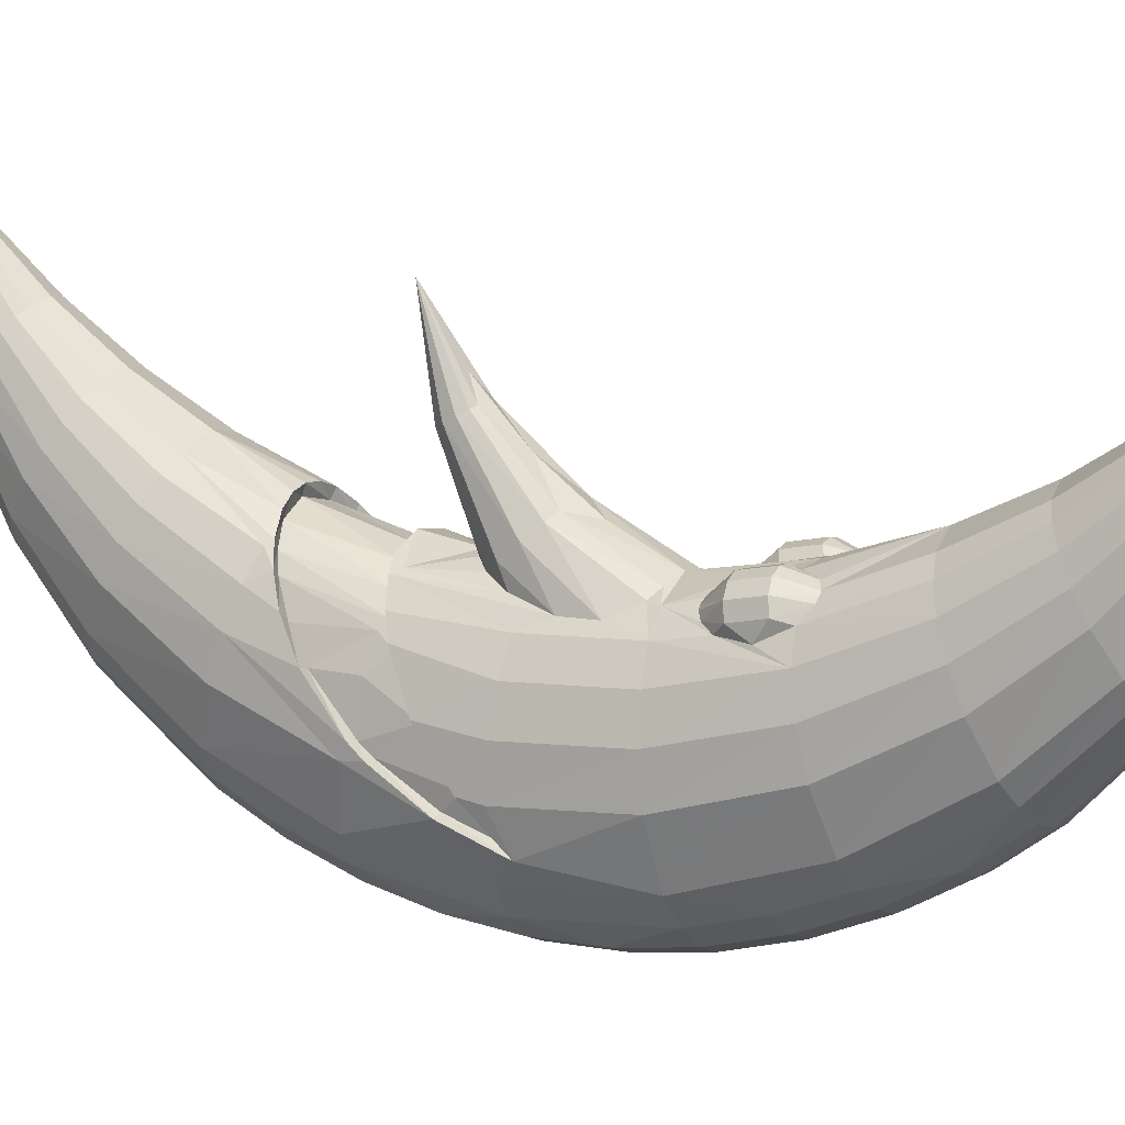
<metadata>
{"format":"obj","ext":"obj","renderer":"f3d","projection":"perspective","resolution":1024,"background":"white","views":[{"elev":15.4,"azim":-62.0,"up":"+Y"}]}
</metadata>
<code>
o Object.1
v 12.73 0.7737 298.6
v 0 16.29 271.8
v 14.6 -2.046 235.9
v 20.16 3.873 242.9
v 10.08 44.26 217.6
v 10.15 46.98 222.5
v 15.55 17.29 257.7
v 0 35.2 245.3
v 7.288 0.4472 229.4
v 0 88.72 202.3
v 6.442 41.66 212.9
v 7.774 49.1 226.3
v 0 59.5 221.8
v 10.5 20.02 260.7
v 20.3 11.42 251.2
v 27.05 -8.564 284.2
v 21.44 -5.782 247.7
v 5.252 50.09 228.1
v 39.07 -17.58 101.5
v 31.53 12.2 66.63
v 33.78 -37.83 92.19
v 19.72 35.46 30.7
v 11.83 86.19 15.36
v 10.23 81.49 10.52
v 49.76 -54.02 203.6
v 37.55 -2.97 108.2
v 22.81 45.65 38.77
v 11.37 89.58 493.2
v 18.96 59.21 462.5
v 21.92 53.01 467.4
v 30.31 23.25 438.6
v 32.48 9.348 398.2
v 47.86 -41.22 307.5
v 40.63 -23.38 214.5
v 37.9 -10.92 157.5
v 33.43 -5.808 167
v 43.81 -26.07 153
v 45.79 -33.39 184
v 16.35 11.18 353.5
v 21.28 8.975 356.1
v 16.75 24.75 120.8
v 20.31 39.58 83.47
v 14.69 63.88 53.2
v 5.072 96.01 25.47
v 9.781 66.96 55.65
v -0 69.12 57.36
v 13.52 44.21 86.32
v 0 47.45 88.31
v 13.52 44.21 425.7
v -0 47.45 423.7
v -0 76.38 5.258
v -0 24.36 21.92
v -0 -19.77 46.95
v 10.41 -77.79 106.4
v 11.14 -94.4 132.7
v 12.16 -118 192.2
v 12.42 -124.2 287.2
v 11.75 -108.3 349.6
v 0 -96.37 379.3
v 10.42 -77.98 405.4
v -0 -19.77 465
v 0 24.36 490.1
v 7.708 -18.75 464.4
v 5.576 25.04 22.45
v 14.9 -15.79 49.4
v 7.708 -18.75 47.58
v 9.55 -58.53 82.72
v 21.54 -89.58 134.1
v 11.73 -108 161.4
v 12.41 -124 223.5
v 23.5 -112.6 193
v 12.5 -126.1 255.3
v 24.16 -120.4 255.3
v 24.01 -118.6 286.8
v 12.17 -118.3 318.5
v 23.53 -112.9 317.7
v 22.7 -103.2 348.5
v 11.16 -94.71 378.8
v 20.14 -73.58 403.7
v 18.46 -54.61 427.5
v 9.55 -58.53 429.3
v 5.576 25.04 489.5
v 10.78 27.01 488
v 10.78 27.01 24.01
v 8.248 79.29 8.257
v 15.91 30.68 26.92
v 21.99 -10.28 52.8
v 18.46 -54.61 84.51
v 22.67 -102.8 162.6
v 31.79 -80.61 136.8
v 23.99 -118.4 223.9
v 21.56 -89.89 377.3
v 14.9 -15.79 462.6
v 27.25 -47.31 424.1
v 15.91 30.68 485.1
v 27.27 -3.104 57.21
v 27.25 -47.31 87.85
v 39.41 -68.94 140.2
v 33.47 -93.18 164.7
v 43.01 -89.31 196.4
v 34.69 -102.5 194.5
v 35.66 -109.9 255.3
v 44.22 -96.26 255.4
v 34.73 -102.8 316.3
v 43.06 -89.6 314.4
v 33.51 -93.51 346.4
v 31.83 -80.9 374.7
v 33.78 -37.83 419.8
v 21.99 -10.28 459.2
v 27.27 -3.104 454.8
v 19.72 35.46 481.3
v 39.46 -69.21 371.2
v 45.64 -44.27 363.8
v 39.07 -17.58 410.5
v 10.23 81.49 501.5
v 22.81 45.65 473.2
v 31.53 12.2 445.4
v 37.55 -2.97 403.8
v 43.87 -26.27 358.5
v 49.8 -61.5 310.4
v 51.14 -67.12 255.4
v 11.37 89.58 18.85
v 21.92 53.01 44.6
v 18.96 59.21 49.51
v 30.31 23.25 73.42
v 32.48 9.348 113.8
v 7.616 94.59 24
v 26.22 32.57 79.15
v 26.22 32.57 432.8
v 20.31 39.58 428.5
v 9.833 92.44 490.2
v 7.616 94.59 488
v 14.69 63.88 458.8
v 9.781 66.96 456.4
v -0 128 3.1e-05
v 0 97.01 26.49
v 9.833 92.44 21.79
v 5.588 77.6 6.514
v 2.891 76.69 5.579
v 2.891 76.69 506.4
v 5.588 77.6 505.5
v 8.248 79.29 503.7
v 11.83 86.19 496.6
v 5.072 96.01 486.5
v -0 97.01 485.5
v 6.75 7.897 329.3
v 21.33 -2.597 209
v 26.97 -9.412 267.7
v 24.79 -4.39 205.5
v 16.38 0.8203 203.4
v 25.16 18.62 394
v 16.75 24.75 391.2
v 32.07 -11.25 303.2
v 27.04 -4.235 318.6
v 30.78 -6.734 324.5
v 41.4 -24.12 305.1
v 42.52 -28.35 255.5
v 32.93 -15 255.5
v 19.33 -2.368 296
v 18.3 1.121 315.8
v 21.36 -0.6599 315.5
v 0 4.601 201.9
v 50.25 -59.76 210.7
v 45.58 -44.04 147.6
v 37.95 -11.09 354
v 25.16 18.62 118
v 29.35 0.4866 160.9
v 17.08 10.19 160.6
v 21.35 -2.744 302
v -0 13.16 346.8
v 49.74 -61.26 200.5
v 49.15 -46.08 255.4
v 51.11 -65.9 244.4
v 30.11 -0.1755 351.8
v -10.5 20.02 260.7
v 0 3.037 300
v -12.73 0.7737 298.6
v -15.55 17.29 257.7
v 0 1.282 227.4
v -7.288 0.4472 229.4
v -6.442 41.66 212.9
v -20.16 3.873 242.9
v -10.08 44.26 217.6
v -5.252 50.09 228.1
v -10.15 46.98 222.5
v -7.774 49.1 226.3
v 0 44.57 209.8
v -20.3 11.42 251.2
v -26.97 -9.412 267.7
v -14.6 -2.046 235.9
v 22.93 -9.416 205.3
v 34.19 -13.73 209.7
v 48.84 -44.94 227.8
v 36.94 -27.3 215.2
v 45.99 -66.07 244.7
v 48.25 -85.22 263.9
v 0 10.17 157.5
v 8.368 13.91 159.4
v 26.83 2.384 163.4
v 24.05 -2.003 162.8
v 40.11 -17.76 173.3
v 36.4 -22.01 174.3
v 45.14 -59.81 210.9
v 45.08 -74.37 236
v 43.32 -83.82 263.9
v 50.14 -75.13 235.9
v -10.23 81.49 10.52
v -19.72 35.46 30.7
v -31.53 12.2 66.63
v -33.78 -37.83 92.19
v -45.58 -44.04 147.6
v -39.41 -68.94 140.2
v -26.68 2.536 163.4
v -17.08 10.19 160.6
v -16.75 24.75 120.8
v 0 15.05 159
v -27.05 -8.564 284.2
v -32.07 -11.25 303.2
v -19.33 -2.368 296
v -0 29.04 389.2
v -9.781 66.96 456.4
v -0 69.12 454.6
v -7.616 94.59 488
v -20.31 39.58 428.5
v -32.48 9.348 398.2
v -39.99 -17.5 173.2
v -33.43 -5.808 167
v -32.48 9.348 113.8
v -25.16 18.62 118
v -20.31 39.58 83.47
v -18.96 59.21 49.51
v -37.9 -10.92 157.5
v -45.79 -33.39 184
v -49.76 -54.02 203.6
v -49.74 -61.26 200.5
v -50.25 -59.76 210.7
v -5.576 25.04 22.45
v -7.708 -18.75 47.58
v -0 -59.87 82.1
v -0 -79.3 105.8
v -0 -96.06 132.2
v -0 -109.7 161.1
v -0 -119.9 191.9
v -12.16 -118 192.2
v -12.5 -126.1 255.3
v -0 -125.9 223.4
v 0 -128 255.3
v 0 -126.1 287.3
v -0 -120.2 318.7
v 0 -110.1 350
v -11.16 -94.71 378.8
v 0 -79.49 405.9
v -7.708 -18.75 464.4
v -0 -59.87 429.9
v -5.576 25.04 489.5
v -0 76.38 506.7
v -8.42 11.3 343.9
v -5.072 96.01 25.47
v 0 29.04 122.8
v -16.75 24.75 391.2
v -22.8 7.921 356.3
v -13.52 44.21 425.7
v -14.69 63.88 458.8
v -5.072 96.01 486.5
v -9.781 66.96 55.65
v -14.69 63.88 53.2
v -13.52 44.21 86.32
v -41.4 -24.12 305.1
v -21.92 53.01 467.4
v -9.833 92.44 490.2
v -18.96 59.21 462.5
v -26.22 32.57 432.8
v -47.86 -41.22 307.5
v -49.15 -46.08 255.4
v -42.52 -28.35 255.5
v -21.92 53.01 44.6
v -26.22 32.57 79.15
v -37.55 -2.97 108.2
v -43.81 -26.07 153
v -11.37 89.58 493.2
v -22.81 45.65 473.2
v -39.07 -17.58 410.5
v -30.31 23.25 438.6
v -45.64 -44.27 363.8
v -37.55 -2.97 403.8
v -43.87 -26.27 358.5
v -49.8 -61.5 310.4
v -51.14 -67.12 255.4
v -22.81 45.65 38.77
v -30.31 23.25 73.42
v -39.07 -17.58 101.5
v -43.06 -89.6 314.4
v -31.53 12.2 445.4
v -11.83 86.19 496.6
v -15.91 30.68 26.92
v -27.27 -3.104 57.21
v -21.99 -10.28 52.8
v -31.79 -80.61 136.8
v -43.01 -89.31 196.4
v -44.22 -96.26 255.4
v -34.73 -102.8 316.3
v -39.46 -69.21 371.2
v -33.78 -37.83 419.8
v -27.25 -47.31 424.1
v -27.27 -3.104 454.8
v -21.99 -10.28 459.2
v -19.72 35.46 481.3
v -15.91 30.68 485.1
v -8.248 79.29 8.257
v -5.588 77.6 6.514
v -27.25 -47.31 87.85
v -33.47 -93.18 164.7
v -34.69 -102.5 194.5
v -33.51 -93.51 346.4
v -31.83 -80.9 374.7
v -20.14 -73.58 403.7
v -18.46 -54.61 427.5
v -10.78 27.01 488
v -5.588 77.6 505.5
v -10.78 27.01 24.01
v -2.891 76.69 5.579
v -14.9 -15.79 49.4
v -18.46 -54.61 84.51
v -21.54 -89.58 134.1
v -9.55 -58.53 82.72
v -10.41 -77.79 106.4
v -22.67 -102.8 162.6
v -11.14 -94.4 132.7
v -11.73 -108 161.4
v -23.5 -112.6 193
v -23.99 -118.4 223.9
v -12.41 -124 223.5
v -24.16 -120.4 255.3
v -24.01 -118.6 286.8
v -12.42 -124.2 287.2
v -12.17 -118.3 318.5
v -22.7 -103.2 348.5
v -11.75 -108.3 349.6
v -21.56 -89.89 377.3
v -10.42 -77.98 405.4
v -9.55 -58.53 429.3
v -14.9 -15.79 462.6
v -48.25 -85.22 263.9
v -21.35 -2.744 302
v -10.23 81.49 501.5
v -8.248 79.29 503.7
v -0 128 512
v -2.891 76.69 506.4
v -11.83 86.19 15.36
v -11.37 89.58 18.85
v -9.833 92.44 21.79
v -7.616 94.59 24
v -37.95 -11.09 354
v -21.33 -2.597 209
v -24.76 -4.361 205.5
v -21.44 -5.782 247.7
v -18.3 1.121 315.8
v -29.35 0.4866 160.9
v -48.57 -43.8 227
v -51.11 -65.9 244.4
v -6.75 7.897 329.3
v -25.16 18.62 394
v -27.04 -4.235 318.6
v -32.93 -15 255.5
v -35.66 -109.9 255.3
v -23.53 -112.9 317.7
v 30.61 4.765 327.7
v 30.55 8.365 342.8
v 25.3 9.427 326.6
v 22.8 7.921 356.3
v 33.18 -1.729 329.3
v 33.11 1.901 344.3
v 23.34 -1.863 316
v 25.01 6.027 356
v 33.45 -7.063 339
v 19.07 11.22 326.2
v 25.27 13.01 341.7
v 8.42 11.3 343.9
v 12.65 13.92 341.4
v 19.06 14.79 341.2
v 11.63 4.719 320.3
v 20.83 9.247 355.9
v 12.63 10.35 326.4
v 43.85 -46.09 227.8
v 44.78 -55.48 205.2
v 40.54 -34.56 204.5
v 40.87 -34.79 184
v 29.94 -16.58 209
v 33.51 -20.95 206.5
v 14.76 5.811 159.3
v 12.39 -2.95 202.2
v 29.38 -8.871 166.3
v -43.85 -46.09 227.8
v -40.09 -22.42 214
v -36.46 -26.42 214.6
v -34.19 -13.73 209.7
v -30.6 -17.42 209.5
v -16.38 0.8203 203.4
v -12.37 -2.942 202.2
v -43.32 -83.82 263.9
v -45.14 -59.81 210.9
v -50.14 -75.13 235.9
v -44.78 -55.48 205.2
v -36.3 -21.76 174.1
v -29.38 -8.871 166.3
v -8.368 13.91 159.4
v -21.36 -0.6599 315.5
v -19.07 11.22 326.2
v -25.27 13.01 341.7
v -12.63 10.35 326.4
v -12.65 13.92 341.4
v -16.35 11.18 353.5
v -19.06 14.79 341.2
v -20.83 9.247 355.9
v -11.63 4.719 320.3
v -25.3 9.427 326.6
v -30.55 8.365 342.8
v -21.28 8.975 356.1
v -33.18 -1.729 329.3
v -33.11 1.901 344.3
v -23.34 -1.863 316
v -25.01 6.027 356
v -30.11 -0.1755 351.8
v -30.61 4.765 327.7
v -33.45 -7.063 339
v -30.78 -6.734 324.5
v 0 -0.4452 201.1
v -14.76 5.811 159.3
v -22.89 -9.389 205.3
v -23.92 -1.857 162.7
v -33.51 -20.95 206.5
v -40.87 -34.79 184
v -40.54 -34.56 204.5
v -45.08 -74.37 236
v -45.99 -66.07 244.7
f 1 14 176
f 14 2 176
f 14 8 2
f 11 5 3
f 5 4 3
f 5 6 4
f 6 15 4
f 6 12 15
f 12 7 15
f 12 18 7
f 18 14 7
f 18 8 14
f 187 11 179
f 11 9 179
f 11 3 9
f 10 11 187
f 10 5 11
f 10 6 5
f 10 12 6
f 10 18 12
f 10 13 18
f 14 1 159
f 7 159 16
f 7 14 159
f 15 16 148
f 15 7 16
f 4 148 17
f 4 15 148
f 8 18 13
f 17 3 4
f 206 103 171
f 171 103 100
f 171 100 164
f 164 100 98
f 164 98 19
f 19 98 21
f 19 21 20
f 20 21 96
f 20 96 27
f 27 96 22
f 27 22 23
f 23 22 24
f 38 25 37
f 37 25 164
f 37 164 26
f 26 164 19
f 26 19 125
f 125 19 20
f 125 20 123
f 123 20 27
f 123 27 122
f 122 27 23
f 131 28 29
f 29 28 30
f 29 30 129
f 129 30 31
f 129 31 32
f 32 31 118
f 32 118 165
f 165 118 119
f 165 119 156
f 156 119 33
f 156 33 157
f 157 33 172
f 157 172 34
f 34 172 193
f 167 199 35
f 35 199 36
f 35 36 37
f 37 36 201
f 37 201 38
f 378 170 39
f 39 170 220
f 39 220 382
f 382 220 152
f 382 152 40
f 168 199 41
f 41 199 166
f 41 166 47
f 47 166 42
f 47 42 45
f 45 42 43
f 45 43 44
f 44 43 127
f 44 136 45
f 45 136 46
f 45 46 47
f 47 46 48
f 47 48 41
f 41 48 259
f 41 259 198
f 198 259 216
f 152 220 49
f 49 220 50
f 49 50 134
f 134 50 222
f 134 222 144
f 144 222 145
f 51 139 52
f 52 139 64
f 52 64 53
f 53 64 66
f 53 66 239
f 239 66 67
f 239 67 240
f 240 67 54
f 240 54 241
f 241 54 55
f 241 55 242
f 242 55 69
f 242 69 243
f 243 69 56
f 243 56 246
f 246 56 70
f 246 70 247
f 247 70 72
f 247 72 248
f 248 72 57
f 248 57 249
f 249 57 75
f 249 75 250
f 250 75 58
f 250 58 59
f 59 58 78
f 59 78 252
f 252 78 60
f 252 60 254
f 254 60 81
f 254 81 61
f 61 81 63
f 61 63 62
f 62 63 82
f 62 82 256
f 256 82 140
f 139 138 64
f 64 138 84
f 64 84 66
f 66 84 65
f 66 65 67
f 67 65 88
f 67 88 54
f 54 88 68
f 54 68 55
f 55 68 69
f 69 68 89
f 69 89 56
f 56 89 71
f 56 71 70
f 70 71 91
f 70 91 72
f 72 91 73
f 72 73 57
f 57 73 74
f 57 74 75
f 75 74 76
f 75 76 58
f 58 76 77
f 58 77 78
f 78 77 92
f 78 92 60
f 60 92 79
f 60 79 81
f 81 79 80
f 81 80 63
f 63 80 93
f 63 93 82
f 82 93 83
f 82 83 140
f 140 83 141
f 138 85 84
f 84 85 86
f 84 86 65
f 65 86 87
f 65 87 88
f 88 87 97
f 88 97 68
f 68 97 90
f 68 90 89
f 89 90 99
f 89 99 71
f 71 99 101
f 71 101 91
f 91 101 102
f 91 102 73
f 73 102 74
f 74 102 104
f 74 104 76
f 76 104 77
f 77 104 106
f 77 106 92
f 92 106 107
f 92 107 79
f 79 107 94
f 79 94 80
f 80 94 93
f 93 94 109
f 93 109 83
f 83 109 95
f 83 95 141
f 141 95 142
f 85 24 86
f 86 24 22
f 86 22 87
f 87 22 96
f 87 96 97
f 97 96 21
f 97 21 90
f 90 21 98
f 90 98 99
f 99 98 100
f 99 100 101
f 101 100 102
f 102 100 103
f 102 103 104
f 104 103 105
f 104 105 106
f 106 105 112
f 106 112 107
f 107 112 94
f 94 112 108
f 94 108 109
f 109 108 110
f 109 110 95
f 95 110 111
f 95 111 142
f 142 111 115
f 105 120 112
f 112 120 113
f 112 113 108
f 108 113 114
f 108 114 110
f 110 114 117
f 110 117 111
f 111 117 116
f 111 116 115
f 115 116 143
f 28 143 30
f 30 143 116
f 30 116 31
f 31 116 117
f 31 117 118
f 118 117 114
f 118 114 119
f 119 114 113
f 119 113 33
f 33 113 120
f 33 120 172
f 172 120 121
f 172 121 173
f 122 137 123
f 123 137 124
f 123 124 125
f 125 124 128
f 125 128 26
f 26 128 126
f 26 126 37
f 37 126 35
f 137 127 124
f 124 127 43
f 124 43 128
f 128 43 42
f 128 42 126
f 126 42 166
f 126 166 35
f 35 166 167
f 32 151 129
f 129 151 130
f 129 130 29
f 29 130 133
f 29 133 131
f 131 133 132
f 151 152 130
f 130 152 49
f 130 49 133
f 133 49 134
f 133 134 132
f 132 134 144
f 196 173 121
f 196 121 120
f 196 120 105
f 196 105 103
f 196 103 206
f 135 136 44
f 135 44 127
f 135 127 137
f 135 137 122
f 135 122 23
f 135 23 24
f 135 24 85
f 135 85 138
f 135 138 139
f 135 139 51
f 347 256 140
f 347 140 141
f 347 141 142
f 347 142 115
f 347 115 143
f 347 143 28
f 347 28 131
f 347 131 132
f 347 132 144
f 347 144 145
f 176 170 146
f 176 146 169
f 176 169 1
f 147 179 9
f 147 9 3
f 147 3 17
f 147 17 148
f 147 148 192
f 147 192 149
f 147 149 150
f 147 150 179
f 151 32 174
f 151 174 374
f 151 374 370
f 151 370 40
f 151 40 152
f 153 161 373
f 153 373 154
f 153 154 155
f 153 155 375
f 153 375 156
f 153 156 157
f 153 157 158
f 153 158 148
f 153 148 16
f 153 16 159
f 153 159 169
f 153 169 160
f 153 160 161
f 179 150 162
f 171 163 206
f 164 25 171
f 34 158 157
f 192 148 158
f 156 375 165
f 166 199 167
f 41 198 168
f 169 159 1
f 146 381 169
f 381 160 169
f 170 378 146
f 163 171 25
f 172 173 193
f 158 34 192
f 375 174 165
f 174 32 165
f 2 175 176
f 175 177 176
f 175 178 177
f 178 219 177
f 178 217 219
f 179 180 187
f 180 181 187
f 180 190 181
f 190 182 181
f 182 183 181
f 182 188 183
f 188 185 183
f 188 178 185
f 178 186 185
f 178 175 186
f 175 184 186
f 175 8 184
f 10 184 13
f 10 186 184
f 10 185 186
f 10 183 185
f 10 181 183
f 10 187 181
f 182 356 189
f 188 217 178
f 217 188 189
f 188 182 189
f 184 8 13
f 8 175 2
f 182 190 356
f 162 150 427
f 150 391 427
f 150 149 391
f 149 191 391
f 149 192 191
f 192 388 191
f 192 34 388
f 34 194 388
f 34 193 194
f 193 384 194
f 193 173 384
f 173 195 384
f 173 196 195
f 196 205 195
f 197 390 216
f 390 198 216
f 390 168 198
f 390 200 168
f 200 199 168
f 200 392 199
f 392 36 199
f 392 202 36
f 202 201 36
f 202 387 201
f 387 38 201
f 387 385 38
f 385 25 38
f 385 203 25
f 203 163 25
f 203 204 163
f 204 206 163
f 204 205 206
f 205 196 206
f 349 207 289
f 289 207 208
f 289 208 209
f 209 208 296
f 209 296 291
f 291 296 210
f 291 210 211
f 211 210 212
f 211 212 235
f 235 212 299
f 235 299 402
f 402 299 300
f 358 213 215
f 215 213 214
f 215 214 259
f 259 214 406
f 259 406 216
f 356 355 189
f 189 355 364
f 189 364 217
f 217 364 218
f 217 218 219
f 219 218 344
f 219 344 177
f 412 414 220
f 220 414 260
f 220 260 50
f 50 260 262
f 50 262 222
f 222 262 221
f 222 221 145
f 145 221 264
f 270 223 271
f 271 223 263
f 271 263 272
f 272 263 224
f 272 224 225
f 225 224 362
f 225 362 423
f 423 362 422
f 226 227 232
f 232 227 358
f 232 358 228
f 228 358 229
f 228 229 277
f 277 229 230
f 277 230 231
f 231 230 266
f 231 266 351
f 351 266 352
f 226 232 233
f 233 232 279
f 233 279 234
f 234 279 235
f 234 235 236
f 321 51 237
f 237 51 52
f 237 52 238
f 238 52 53
f 238 53 325
f 325 53 239
f 325 239 326
f 326 239 240
f 326 240 328
f 328 240 241
f 328 241 329
f 329 241 242
f 329 242 244
f 244 242 243
f 244 243 332
f 332 243 246
f 332 246 245
f 245 246 247
f 245 247 335
f 335 247 248
f 335 248 336
f 336 248 249
f 336 249 338
f 338 249 250
f 338 250 251
f 251 250 59
f 251 59 340
f 340 59 252
f 340 252 341
f 341 252 254
f 341 254 253
f 253 254 61
f 253 61 255
f 255 61 62
f 255 62 348
f 348 62 256
f 412 220 257
f 257 220 170
f 257 170 361
f 136 258 46
f 46 258 265
f 46 265 48
f 48 265 267
f 48 267 259
f 259 267 215
f 418 261 260
f 260 261 362
f 260 362 262
f 262 362 224
f 262 224 221
f 221 224 263
f 221 263 264
f 264 263 223
f 258 352 265
f 265 352 266
f 265 266 267
f 267 266 230
f 267 230 215
f 215 230 229
f 215 229 358
f 268 218 275
f 275 218 364
f 275 364 394
f 280 270 269
f 269 270 271
f 269 271 283
f 283 271 272
f 283 272 285
f 285 272 225
f 285 225 286
f 286 225 353
f 286 353 273
f 273 353 268
f 273 268 274
f 274 268 275
f 274 275 359
f 351 350 231
f 231 350 276
f 231 276 277
f 277 276 290
f 277 290 228
f 228 290 278
f 228 278 232
f 232 278 279
f 294 280 281
f 281 280 269
f 281 269 293
f 293 269 283
f 293 283 282
f 282 283 285
f 282 285 284
f 284 285 286
f 284 286 287
f 287 286 273
f 287 273 288
f 288 273 274
f 288 274 360
f 350 349 276
f 276 349 289
f 276 289 290
f 290 289 209
f 290 209 278
f 278 209 291
f 278 291 279
f 279 291 211
f 279 211 235
f 287 292 284
f 284 292 302
f 284 302 282
f 282 302 303
f 282 303 293
f 293 303 305
f 293 305 281
f 281 305 307
f 281 307 294
f 294 307 345
f 207 309 208
f 208 309 295
f 208 295 296
f 296 295 297
f 296 297 210
f 210 297 311
f 210 311 212
f 212 311 298
f 212 298 299
f 299 298 312
f 299 312 313
f 299 313 300
f 300 313 365
f 300 365 292
f 292 365 301
f 292 301 314
f 292 314 302
f 302 314 315
f 302 315 303
f 303 315 304
f 303 304 305
f 305 304 306
f 305 306 307
f 307 306 308
f 307 308 345
f 345 308 346
f 309 310 295
f 295 310 320
f 295 320 297
f 297 320 322
f 297 322 311
f 311 322 323
f 311 323 298
f 298 323 324
f 298 324 312
f 312 324 327
f 312 327 313
f 313 327 330
f 313 330 331
f 301 366 314
f 314 366 337
f 314 337 315
f 315 337 339
f 315 339 316
f 315 316 304
f 304 316 317
f 304 317 306
f 306 317 342
f 306 342 308
f 308 342 318
f 308 318 346
f 346 318 319
f 310 321 320
f 320 321 237
f 320 237 322
f 322 237 238
f 322 238 323
f 323 238 325
f 323 325 324
f 324 325 326
f 324 326 328
f 324 328 327
f 327 328 329
f 327 329 330
f 330 329 244
f 330 244 331
f 331 244 332
f 331 332 333
f 333 332 245
f 333 245 334
f 334 245 335
f 334 335 366
f 366 335 336
f 366 336 337
f 337 336 338
f 337 338 339
f 339 338 251
f 339 251 316
f 316 251 340
f 316 340 317
f 317 340 341
f 317 341 342
f 342 341 253
f 342 253 318
f 318 253 255
f 318 255 319
f 319 255 348
f 343 402 300
f 343 300 292
f 343 292 287
f 343 287 288
f 343 288 360
f 176 177 344
f 176 344 361
f 176 361 170
f 347 145 264
f 347 264 223
f 347 223 270
f 347 270 280
f 347 280 294
f 347 294 345
f 347 345 346
f 347 346 319
f 347 319 348
f 347 348 256
f 135 51 321
f 135 321 310
f 135 310 309
f 135 309 207
f 135 207 349
f 135 349 350
f 135 350 351
f 135 351 352
f 135 352 258
f 135 258 136
f 353 225 423
f 353 423 425
f 353 425 426
f 353 426 218
f 353 218 268
f 354 356 190
f 354 190 180
f 354 180 179
f 354 179 162
f 354 162 398
f 354 398 355
f 354 355 356
f 407 344 421
f 407 357 344
f 227 213 358
f 364 355 396
f 394 359 275
f 359 360 274
f 402 236 235
f 361 344 415
f 415 344 357
f 418 260 414
f 261 422 362
f 426 344 218
f 426 363 344
f 363 421 344
f 364 396 394
f 313 331 365
f 365 331 333
f 365 333 334
f 365 334 301
f 301 334 366
f 373 161 367
f 367 161 369
f 367 369 368
f 368 369 377
f 368 377 370
f 370 377 40
f 367 368 371
f 371 368 372
f 371 372 375
f 370 374 368
f 367 154 373
f 374 174 372
f 372 368 374
f 371 155 154
f 371 154 367
f 174 375 372
f 375 155 371
f 161 160 369
f 369 160 376
f 369 376 377
f 377 376 380
f 377 380 382
f 146 378 383
f 383 378 379
f 383 379 376
f 376 379 380
f 39 380 379
f 39 379 378
f 383 160 381
f 382 380 39
f 376 160 383
f 40 377 382
f 383 381 146
f 205 204 195
f 195 204 203
f 195 203 384
f 384 203 385
f 384 385 386
f 386 385 387
f 388 194 389
f 389 194 386
f 389 386 202
f 202 386 387
f 197 427 390
f 390 427 391
f 390 391 200
f 200 391 191
f 200 191 388
f 200 388 392
f 392 388 389
f 392 389 202
f 386 194 384
f 343 360 400
f 360 435 400
f 360 359 435
f 359 393 435
f 359 394 393
f 394 395 393
f 394 396 395
f 396 397 395
f 396 355 397
f 355 429 397
f 355 398 429
f 398 399 429
f 398 162 399
f 162 427 399
f 400 434 343
f 434 402 343
f 434 401 402
f 401 236 402
f 401 403 236
f 403 234 236
f 403 432 234
f 432 233 234
f 432 404 233
f 404 226 233
f 404 405 226
f 405 227 226
f 405 430 227
f 430 213 227
f 430 428 213
f 428 214 213
f 428 406 214
f 216 406 197
f 406 428 197
f 407 416 357
f 416 408 357
f 416 409 408
f 409 413 408
f 409 414 413
f 361 410 257
f 410 411 257
f 410 408 411
f 408 413 411
f 412 411 413
f 412 257 411
f 410 415 357
f 414 412 413
f 408 410 357
f 418 414 409
f 410 361 415
f 421 424 407
f 424 416 407
f 424 417 416
f 417 409 416
f 417 261 409
f 261 418 409
f 424 419 417
f 419 420 417
f 419 425 420
f 261 417 422
f 424 421 363
f 422 420 423
f 420 422 417
f 419 363 426
f 419 424 363
f 423 420 425
f 425 419 426
f 427 197 399
f 399 197 428
f 399 428 429
f 429 428 430
f 429 430 397
f 430 405 397
f 397 405 431
f 397 431 395
f 404 432 431
f 431 432 433
f 431 433 395
f 395 433 393
f 434 435 401
f 401 435 393
f 401 393 403
f 403 393 433
f 403 433 432
f 431 405 404
f 400 435 434

</code>
